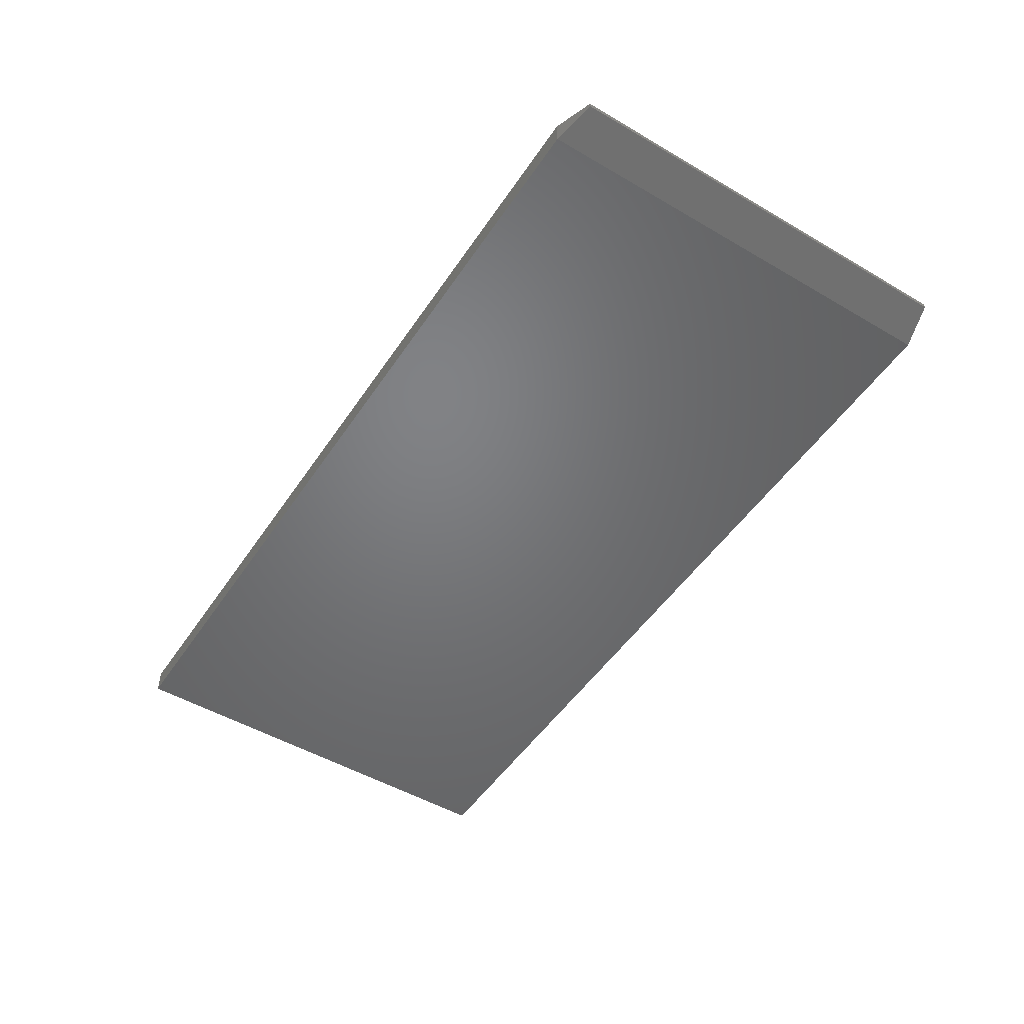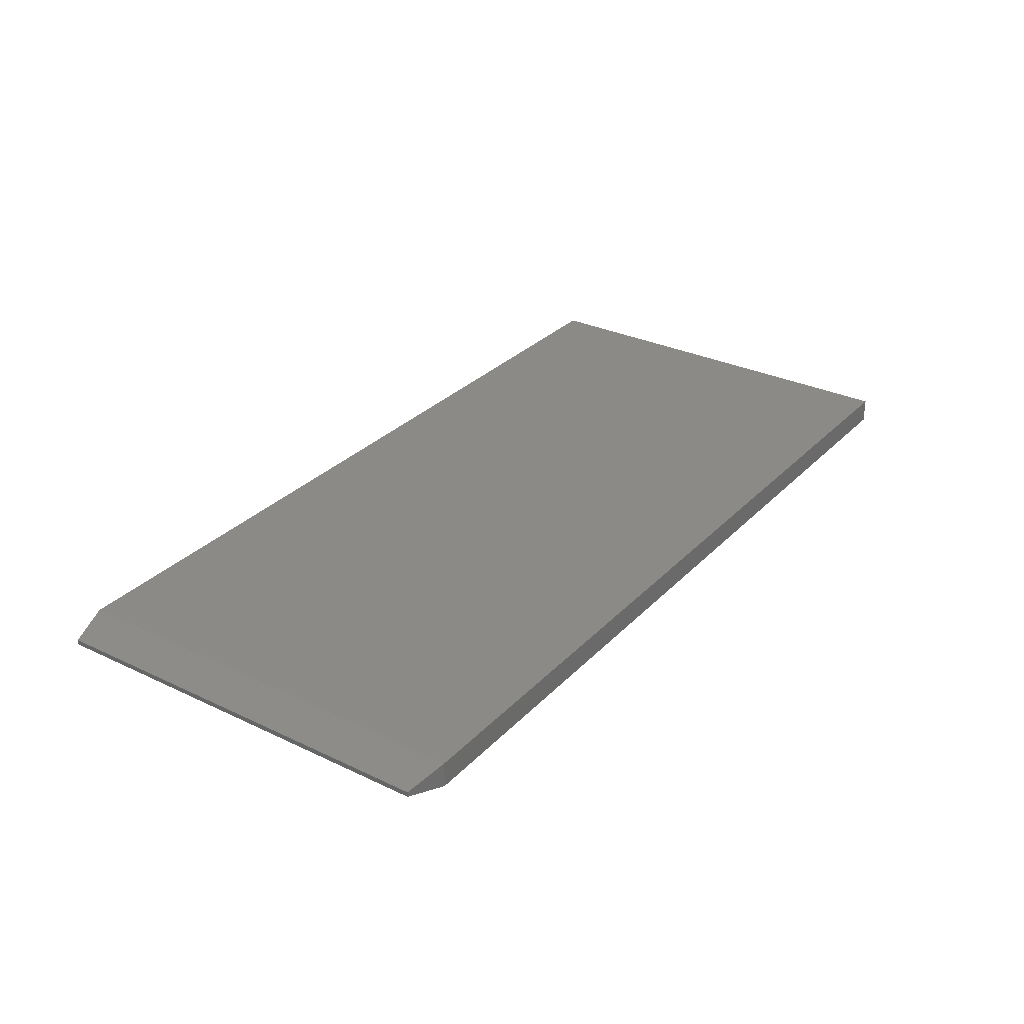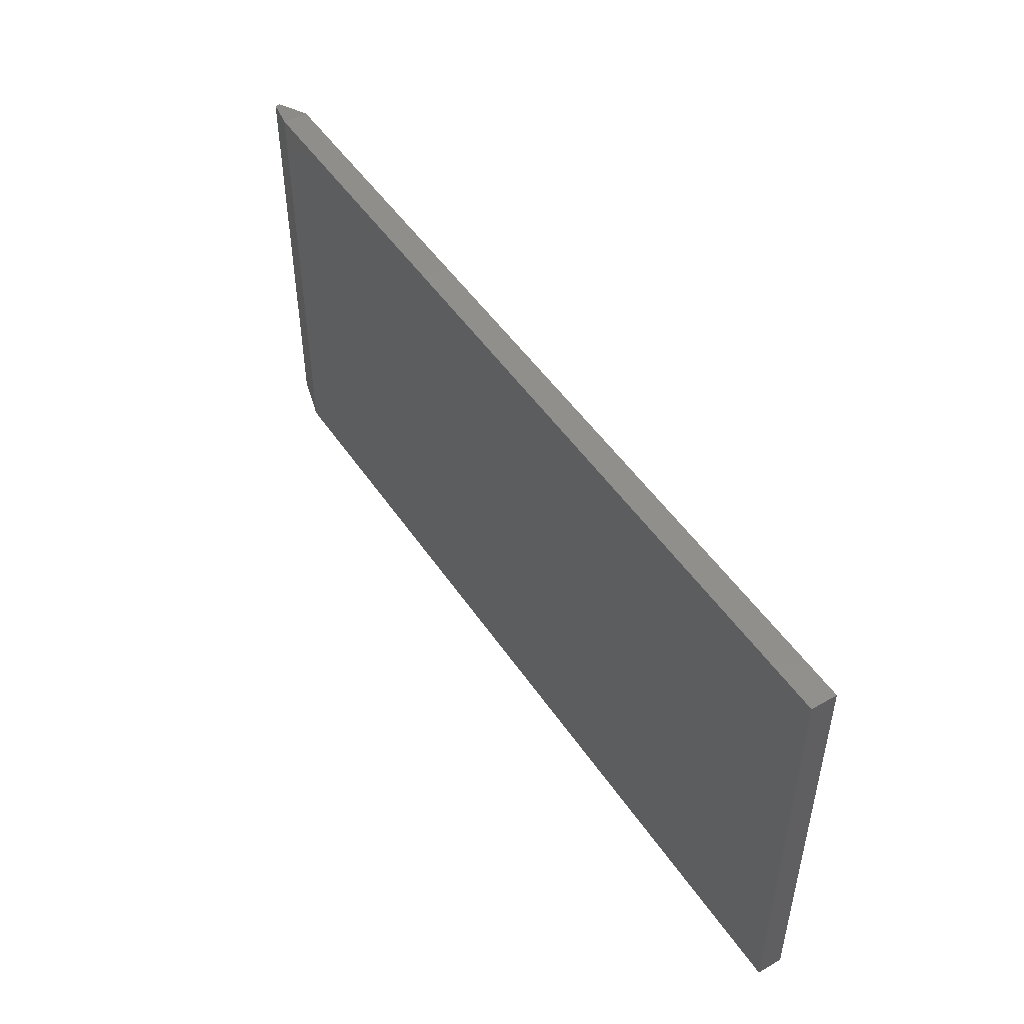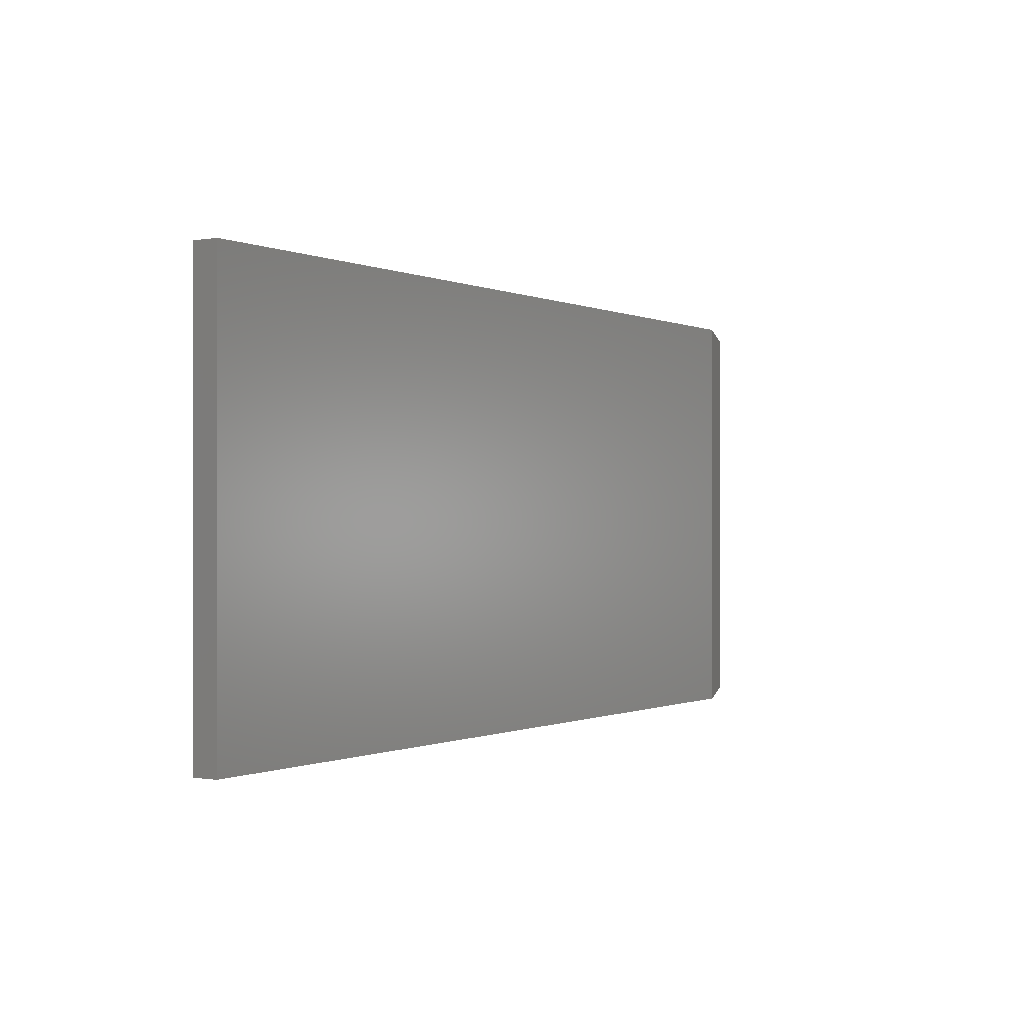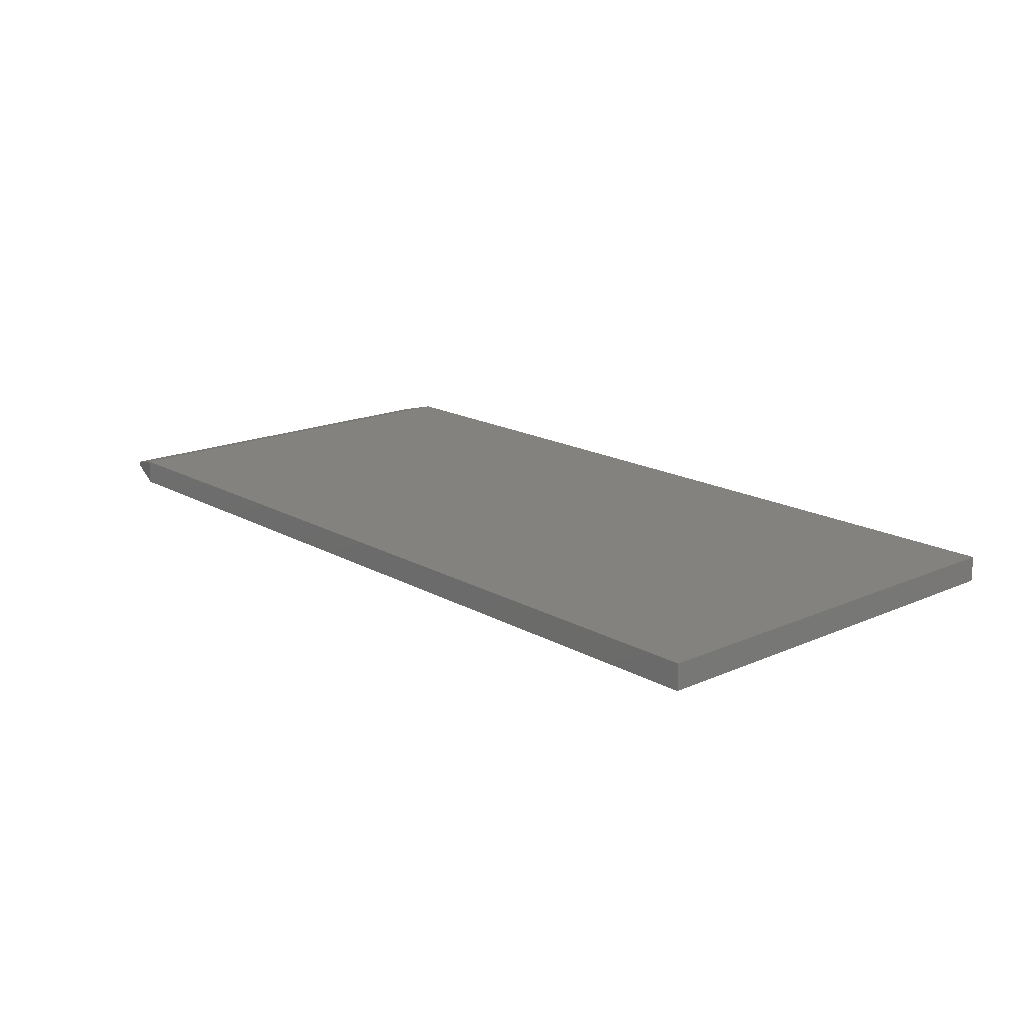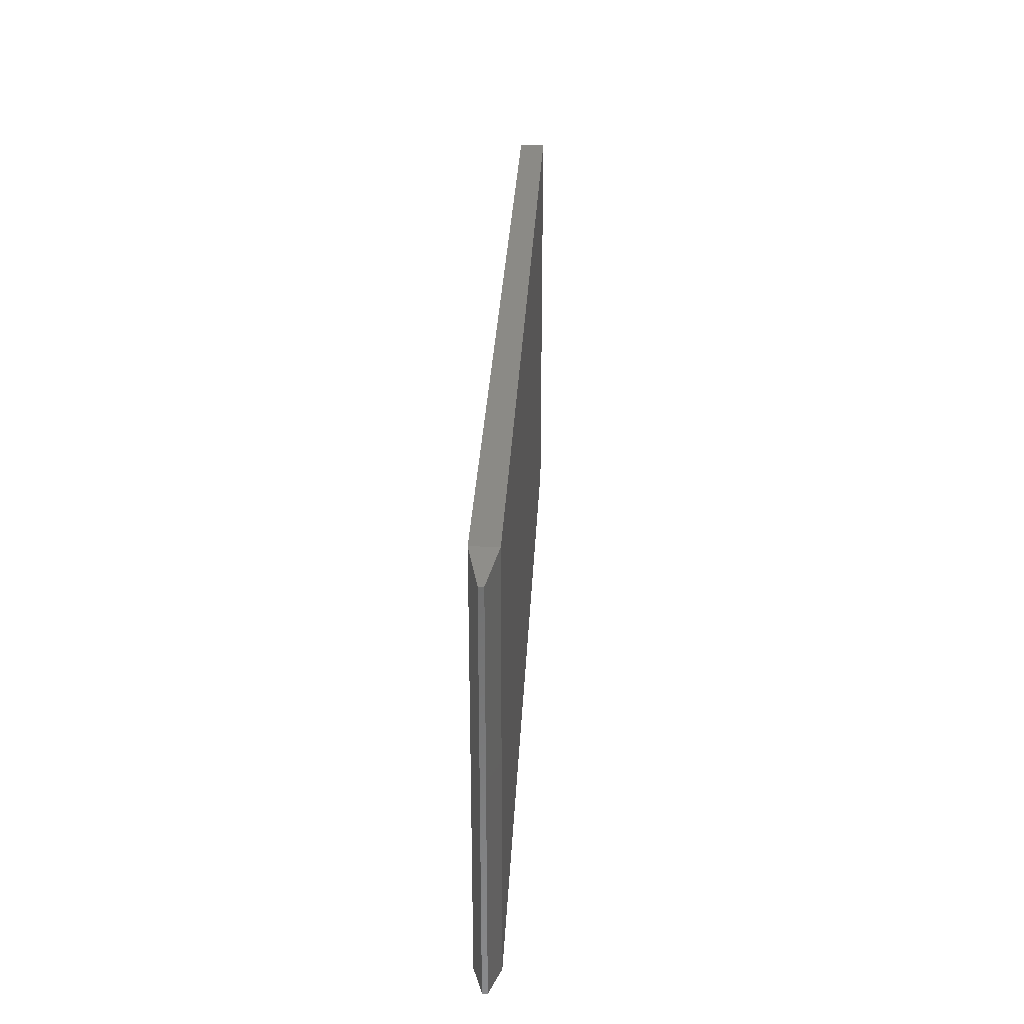
<metadata>
{"format":"stl","ext":"stl","renderer":"f3d","projection":"perspective","resolution":1024,"background":"white","views":[{"elev":-50.3,"azim":57.3,"up":"+Z"},{"elev":30.1,"azim":124.8,"up":"+Z"},{"elev":49.1,"azim":-122.5,"up":"+Y"},{"elev":-0.4,"azim":-57.4,"up":"+Y"},{"elev":16.9,"azim":-131.6,"up":"+Z"},{"elev":30.7,"azim":92.9,"up":"+Y"}]}
</metadata>
<code>
# stl→obj: 12 verts, 20 faces
v 0.6875 0.04482 0
v 0.6875 0.04482 0.03906
v 0.75 0.02919 0.01562
v 0.75 0.02919 0.02344
v 0.75 -0.6094 0.02344
v 0.75 -0.6094 0.01562
v 0.6875 -0.625 0
v 0.6875 -0.625 0.03906
v -0.6641 -0.625 0.03906
v -0.6641 0.04482 0.03906
v -0.6641 -0.625 0
v -0.6641 0.04482 0
f 1 2 3
f 2 4 3
f 5 6 4
f 4 6 3
f 6 5 7
f 5 8 7
f 9 8 10
f 10 8 2
f 2 8 4
f 4 8 5
f 11 12 7
f 7 12 1
f 1 3 7
f 7 3 6
f 2 1 10
f 10 1 12
f 9 11 8
f 8 11 7
f 10 12 9
f 9 12 11

</code>
